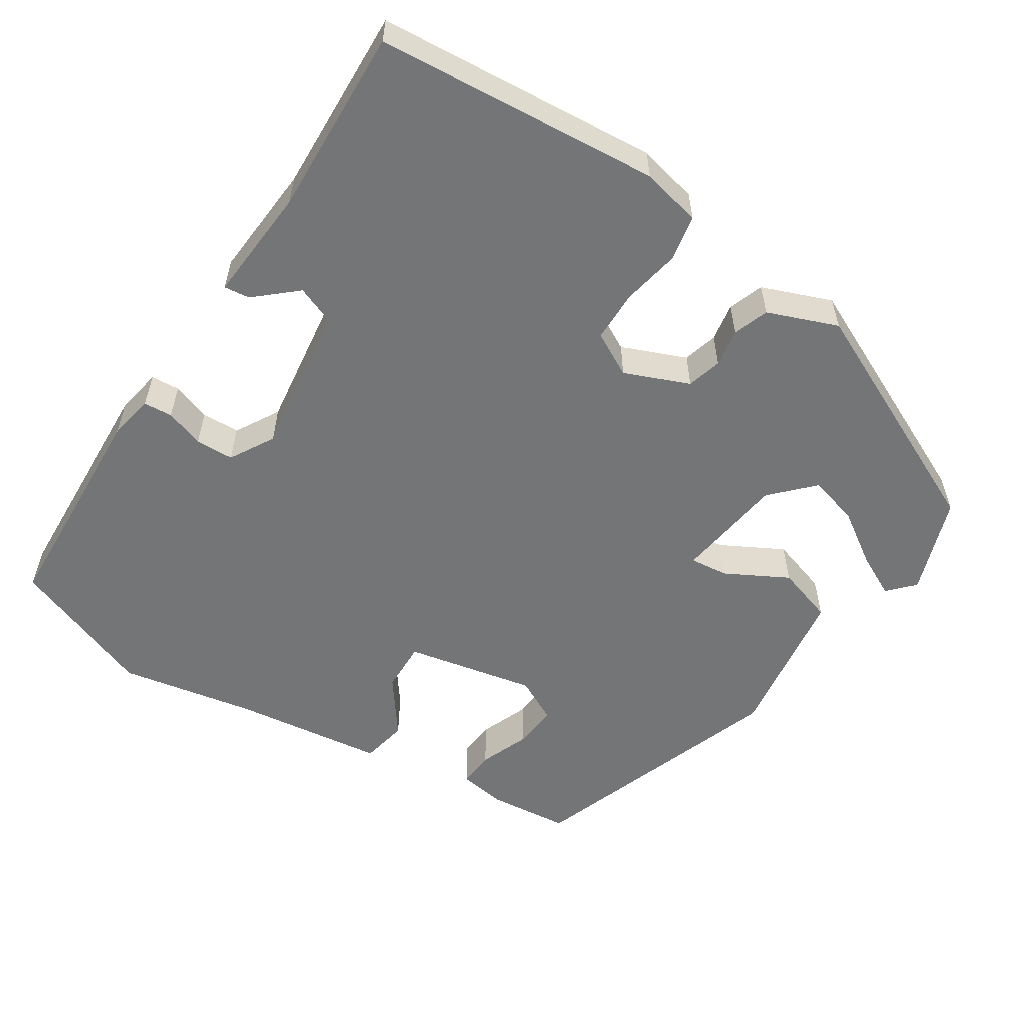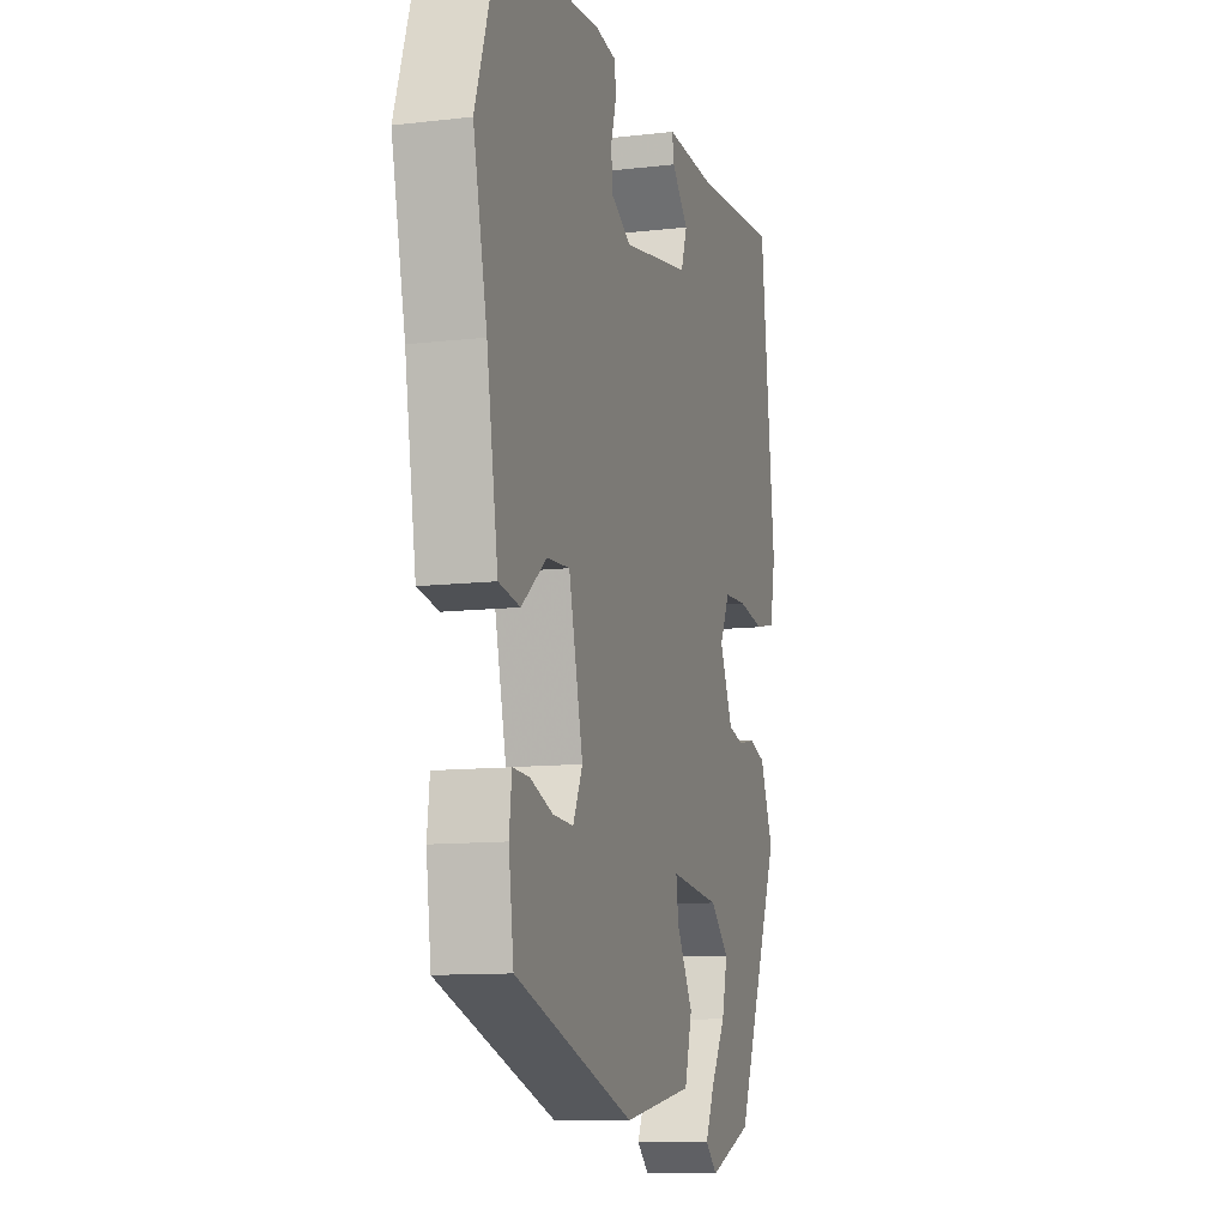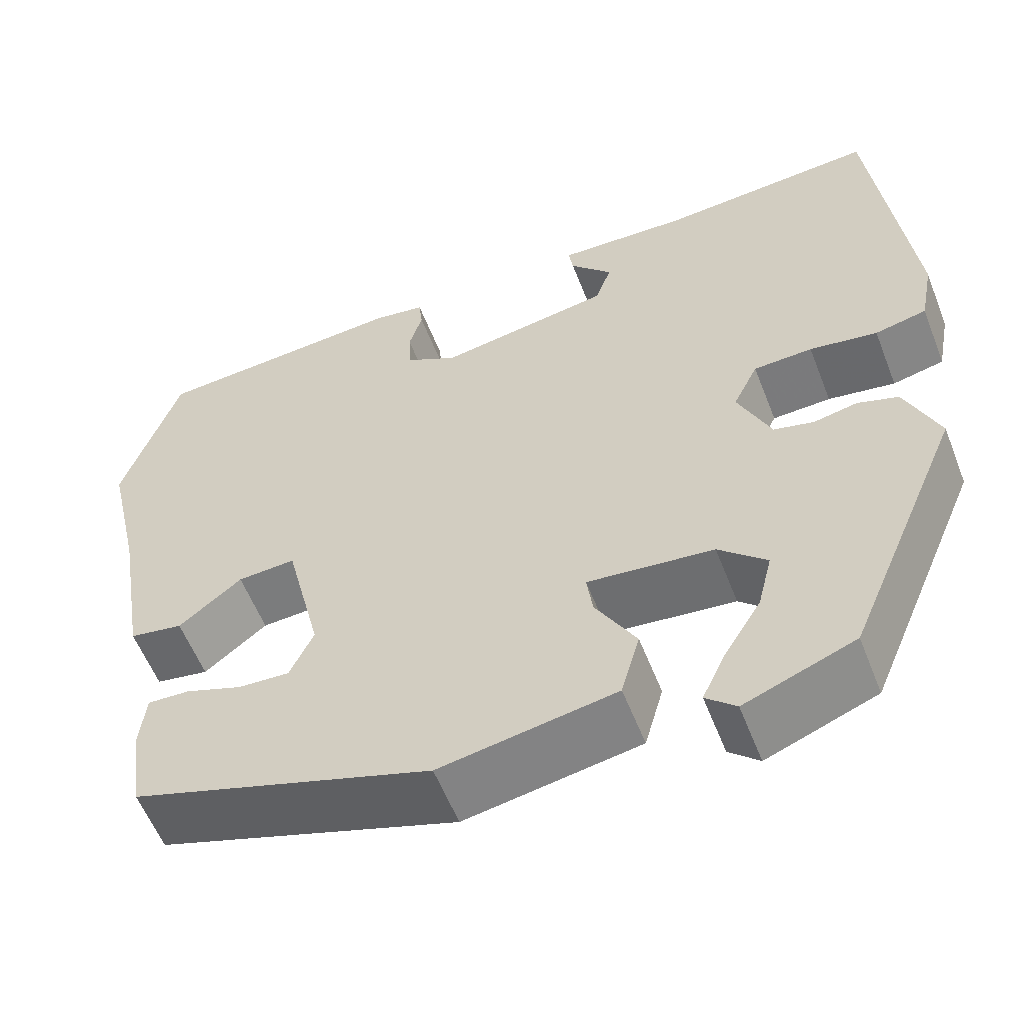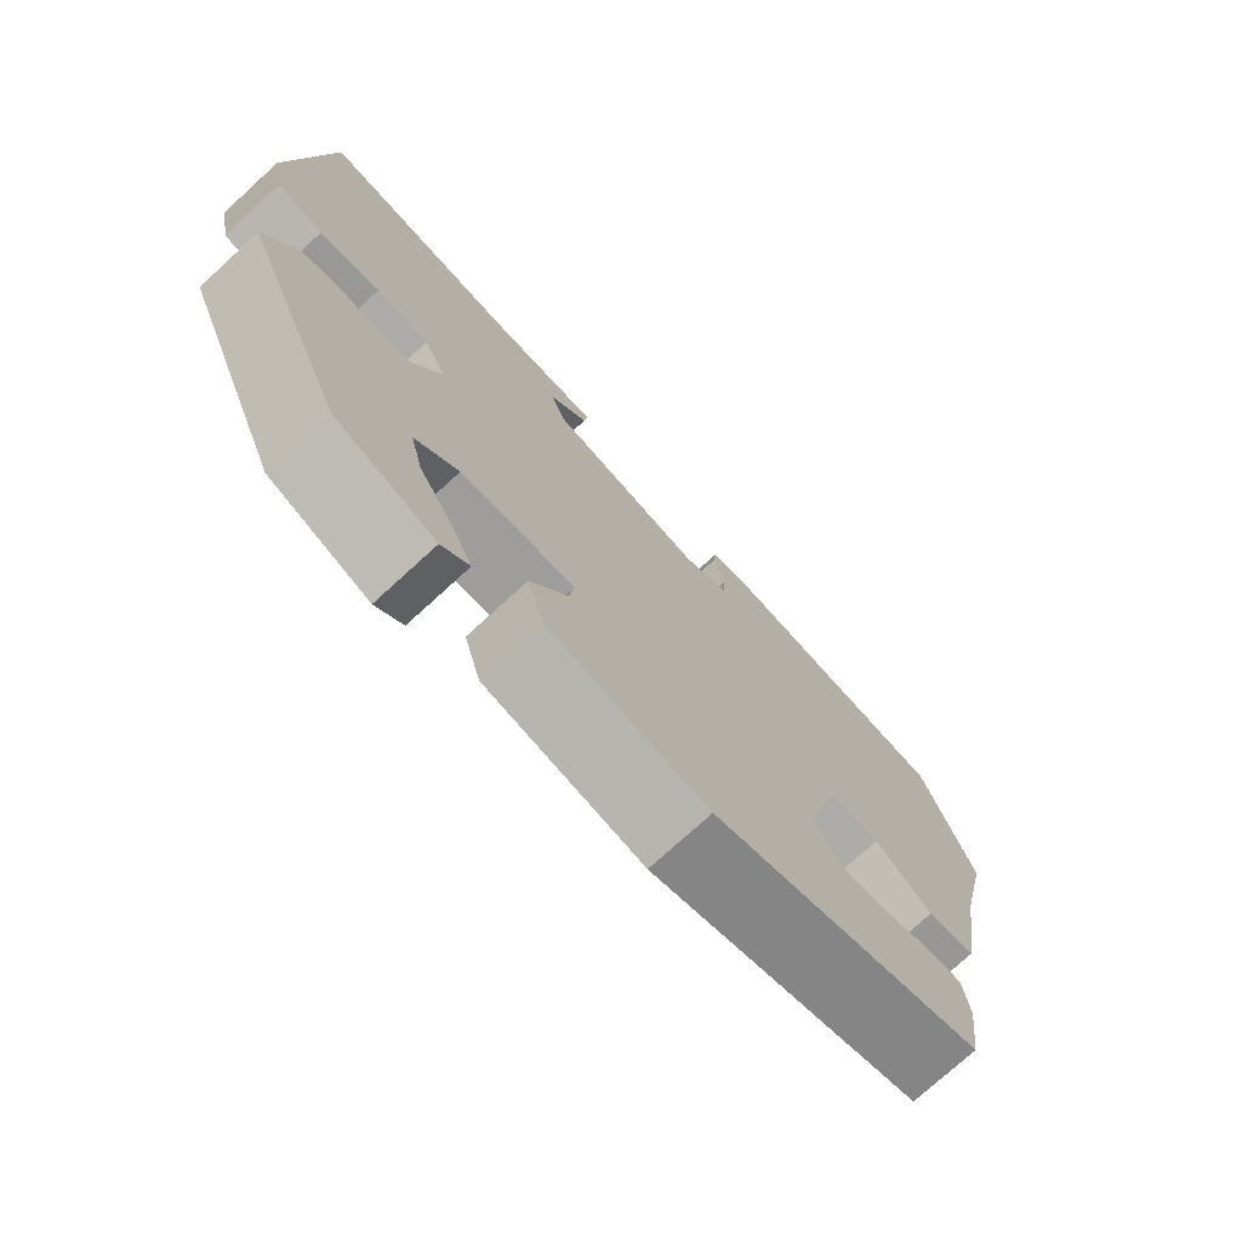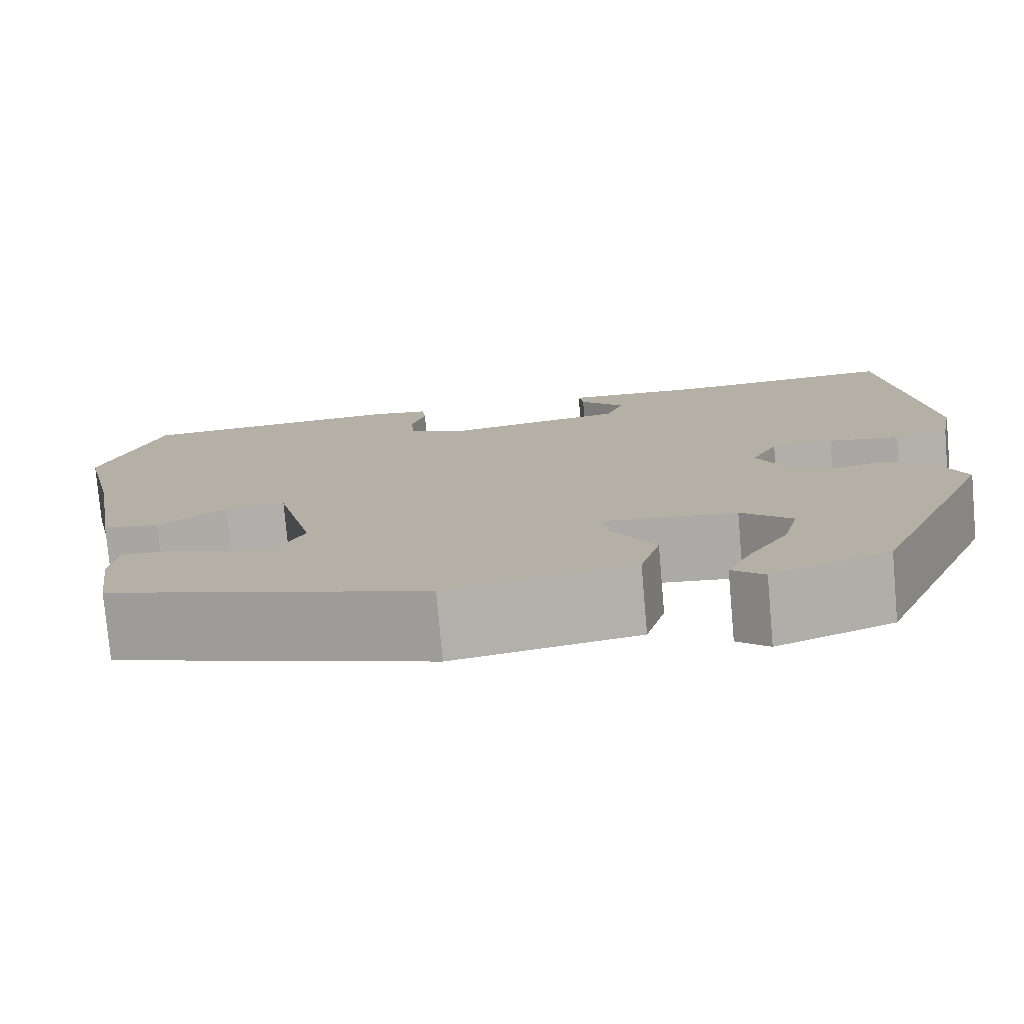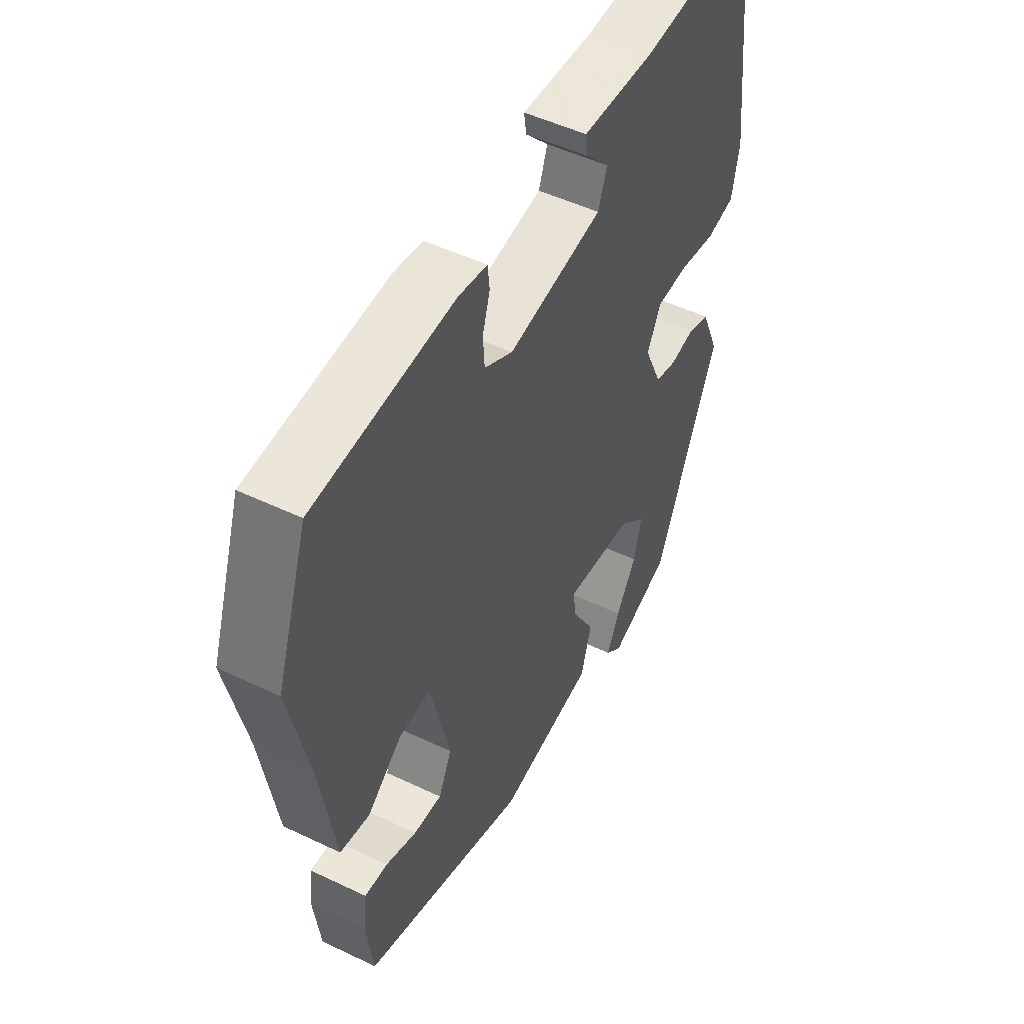
<metadata>
{"format":"obj","ext":"obj","renderer":"f3d","projection":"perspective","resolution":1024,"background":"white","views":[{"elev":-56.4,"azim":55.2,"up":"+Y"},{"elev":-10.9,"azim":-73.8,"up":"+Z"},{"elev":-57.1,"azim":21.2,"up":"+Z"},{"elev":-74.8,"azim":132.5,"up":"+Z"},{"elev":-77.5,"azim":5.0,"up":"+Z"},{"elev":50.0,"azim":-62.2,"up":"+Z"}]}
</metadata>
<code>
v -0.445 0.07 -0.362
v -0.459 0.07 -0.258
v -0.452 0.07 -0.197
v -0.405 0.07 -0.199
v -0.341 0.07 -0.222
v -0.283 0.07 -0.225
v -0.256 0.07 -0.168
v -0.296 0.07 -0.002
v -0.361 0.07 -0.006
v -0.432 0.07 -0.062
v -0.492 0.07 -0.052
v -0.524 0.07 0.142
v -0.563 0.07 0.315
v -0.499 0.07 0.504
v -0.214 0.07 0.526
v -0.155 0.07 0.517
v -0.151 0.07 0.48
v -0.166 0.07 0.43
v -0.163 0.07 0.381
v -0.105 0.07 0.35
v 0.089 0.07 0.383
v 0.107 0.07 0.434
v 0.059 0.07 0.485
v 0.054 0.07 0.518
v 0.202 0.07 0.512
v 0.444 0.07 0.53
v 0.486 0.07 0.165
v 0.471 0.07 0.087
v 0.413 0.07 0.074
v 0.337 0.07 0.086
v 0.271 0.07 0.083
v 0.243 0.07 0.026
v 0.28 0.07 -0.056
v 0.325 0.07 -0.067
v 0.374 0.07 -0.057
v 0.42 0.07 -0.072
v 0.458 0.07 -0.161
v 0.328 0.07 -0.467
v 0.204 0.07 -0.515
v 0.17 0.07 -0.485
v 0.196 0.07 -0.429
v 0.238 0.07 -0.361
v 0.254 0.07 -0.296
v 0.2 0.07 -0.247
v 0.058 0.07 -0.232
v 0.065 0.07 -0.281
v 0.111 0.07 -0.36
v 0.09 0.07 -0.435
v -0.108 0.07 -0.47
v -0.445 0 -0.362
v -0.459 0 -0.258
v -0.452 0 -0.197
v -0.405 0 -0.199
v -0.341 0 -0.222
v -0.283 0 -0.225
v -0.256 0 -0.168
v -0.296 0 -0.002
v -0.361 0 -0.006
v -0.432 0 -0.062
v -0.492 0 -0.052
v -0.524 0 0.142
v -0.563 0 0.315
v -0.499 0 0.504
v -0.214 0 0.526
v -0.155 0 0.517
v -0.151 0 0.48
v -0.166 0 0.43
v -0.163 0 0.381
v -0.105 0 0.35
v 0.089 0 0.383
v 0.107 0 0.434
v 0.059 0 0.485
v 0.054 0 0.518
v 0.202 0 0.512
v 0.444 0 0.53
v 0.486 0 0.165
v 0.471 0 0.087
v 0.413 0 0.074
v 0.337 0 0.086
v 0.271 0 0.083
v 0.243 0 0.026
v 0.28 0 -0.056
v 0.325 0 -0.067
v 0.374 0 -0.057
v 0.42 0 -0.072
v 0.458 0 -0.161
v 0.328 0 -0.467
v 0.204 0 -0.515
v 0.17 0 -0.485
v 0.196 0 -0.429
v 0.238 0 -0.361
v 0.254 0 -0.296
v 0.2 0 -0.247
v 0.058 0 -0.232
v 0.065 0 -0.281
v 0.111 0 -0.36
v 0.09 0 -0.435
v -0.108 0 -0.47
f 46 47 48 49
f 45 46 49 1
f 39 40 41 42
f 39 42 43
f 38 39 43
f 37 38 43
f 34 35 36 37
f 33 34 37 43
f 32 33 43 44
f 27 28 29 30
f 25 26 27 30
f 25 30 31
f 22 23 24 25
f 21 22 25 31
f 20 21 31 32
f 15 16 17 18
f 15 18 19
f 12 13 14 15
f 12 15 19
f 9 10 11 12
f 8 9 12 19
f 7 8 19 20
f 2 3 4 5
f 2 5 6
f 45 1 2 6
f 20 32 44 45
f 7 20 45
f 6 7 45
f 98 97 96 95
f 50 98 95 94
f 91 90 89 88
f 92 91 88
f 92 88 87
f 92 87 86
f 86 85 84 83
f 92 86 83 82
f 93 92 82 81
f 79 78 77 76
f 79 76 75 74
f 80 79 74
f 74 73 72 71
f 80 74 71 70
f 81 80 70 69
f 67 66 65 64
f 68 67 64
f 64 63 62 61
f 68 64 61
f 61 60 59 58
f 68 61 58 57
f 69 68 57 56
f 54 53 52 51
f 55 54 51
f 55 51 50 94
f 94 93 81 69
f 94 69 56
f 94 56 55
f 1 50 51 2
f 2 51 52 3
f 3 52 53 4
f 4 53 54 5
f 5 54 55 6
f 6 55 56 7
f 7 56 57 8
f 8 57 58 9
f 9 58 59 10
f 10 59 60 11
f 11 60 61 12
f 12 61 62 13
f 13 62 63 14
f 14 63 64 15
f 15 64 65 16
f 16 65 66 17
f 17 66 67 18
f 18 67 68 19
f 19 68 69 20
f 20 69 70 21
f 21 70 71 22
f 22 71 72 23
f 23 72 73 24
f 24 73 74 25
f 25 74 75 26
f 26 75 76 27
f 27 76 77 28
f 28 77 78 29
f 29 78 79 30
f 30 79 80 31
f 31 80 81 32
f 32 81 82 33
f 33 82 83 34
f 34 83 84 35
f 35 84 85 36
f 36 85 86 37
f 37 86 87 38
f 38 87 88 39
f 39 88 89 40
f 40 89 90 41
f 41 90 91 42
f 42 91 92 43
f 43 92 93 44
f 44 93 94 45
f 45 94 95 46
f 46 95 96 47
f 47 96 97 48
f 48 97 98 49
f 49 98 50 1

</code>
